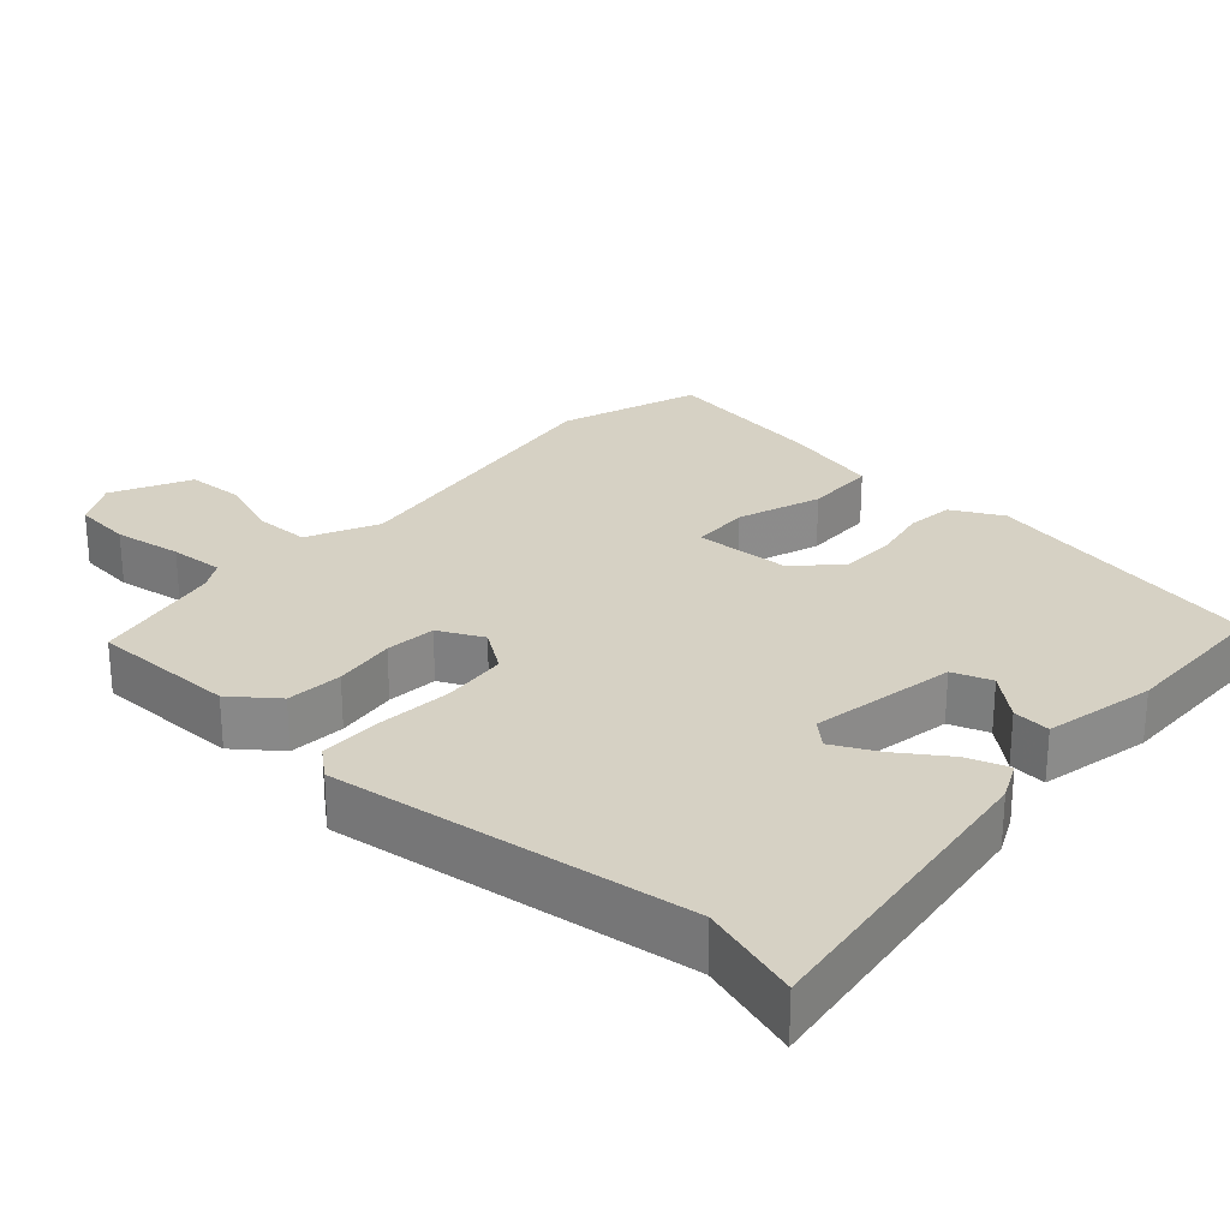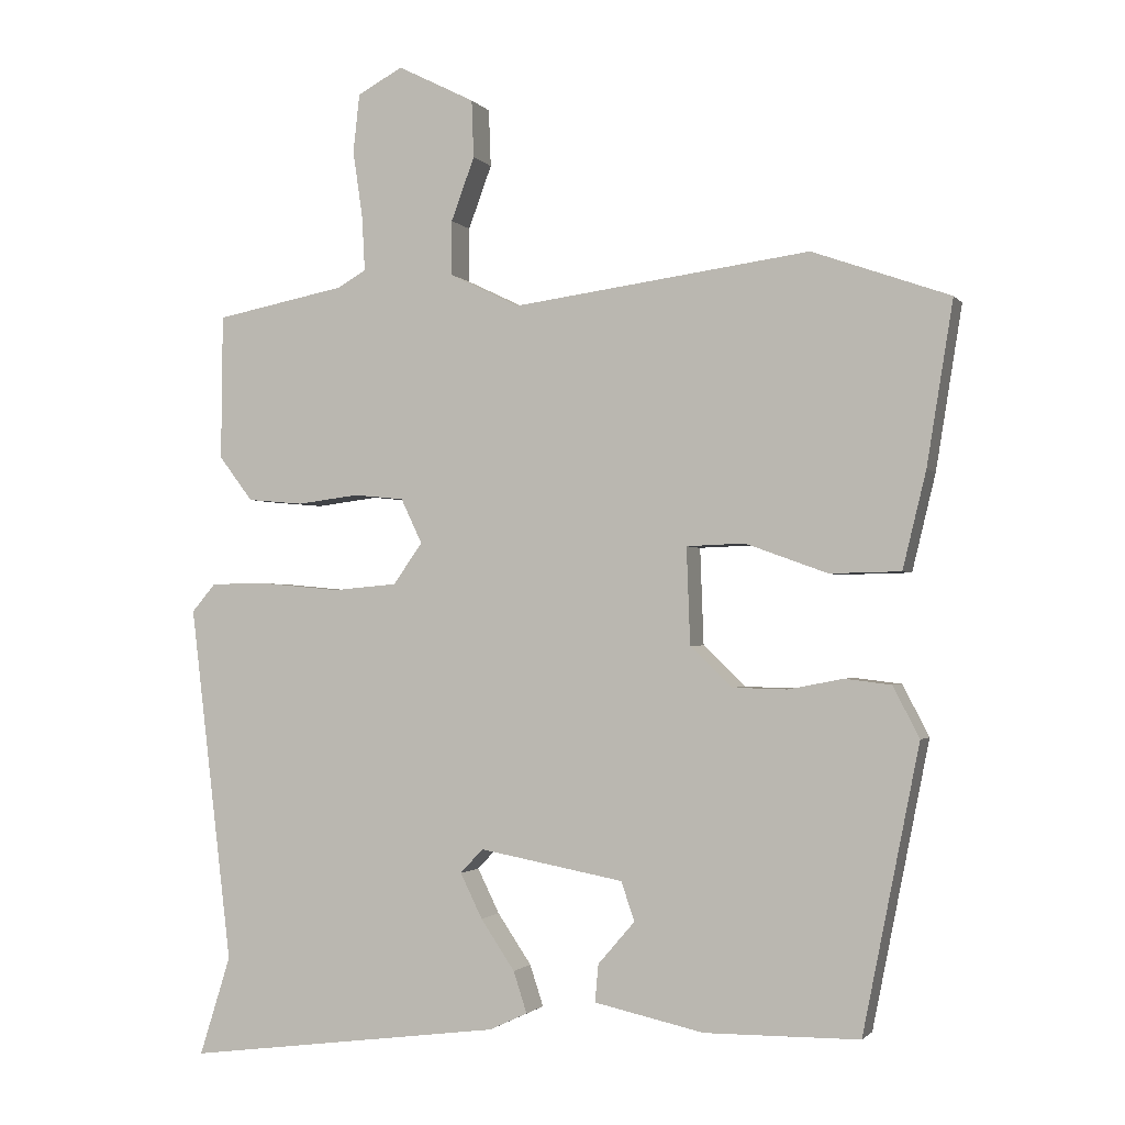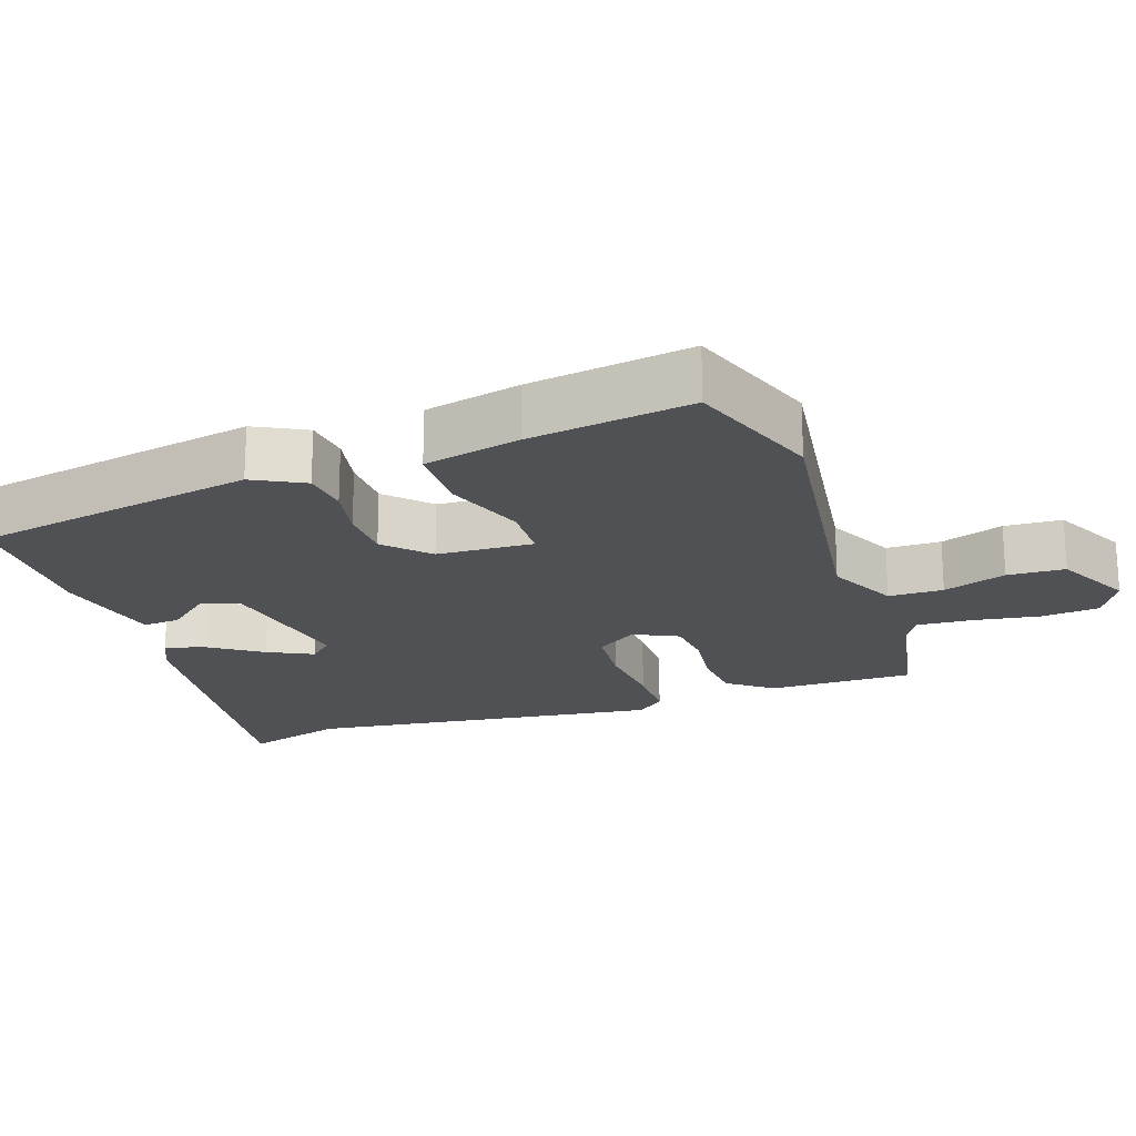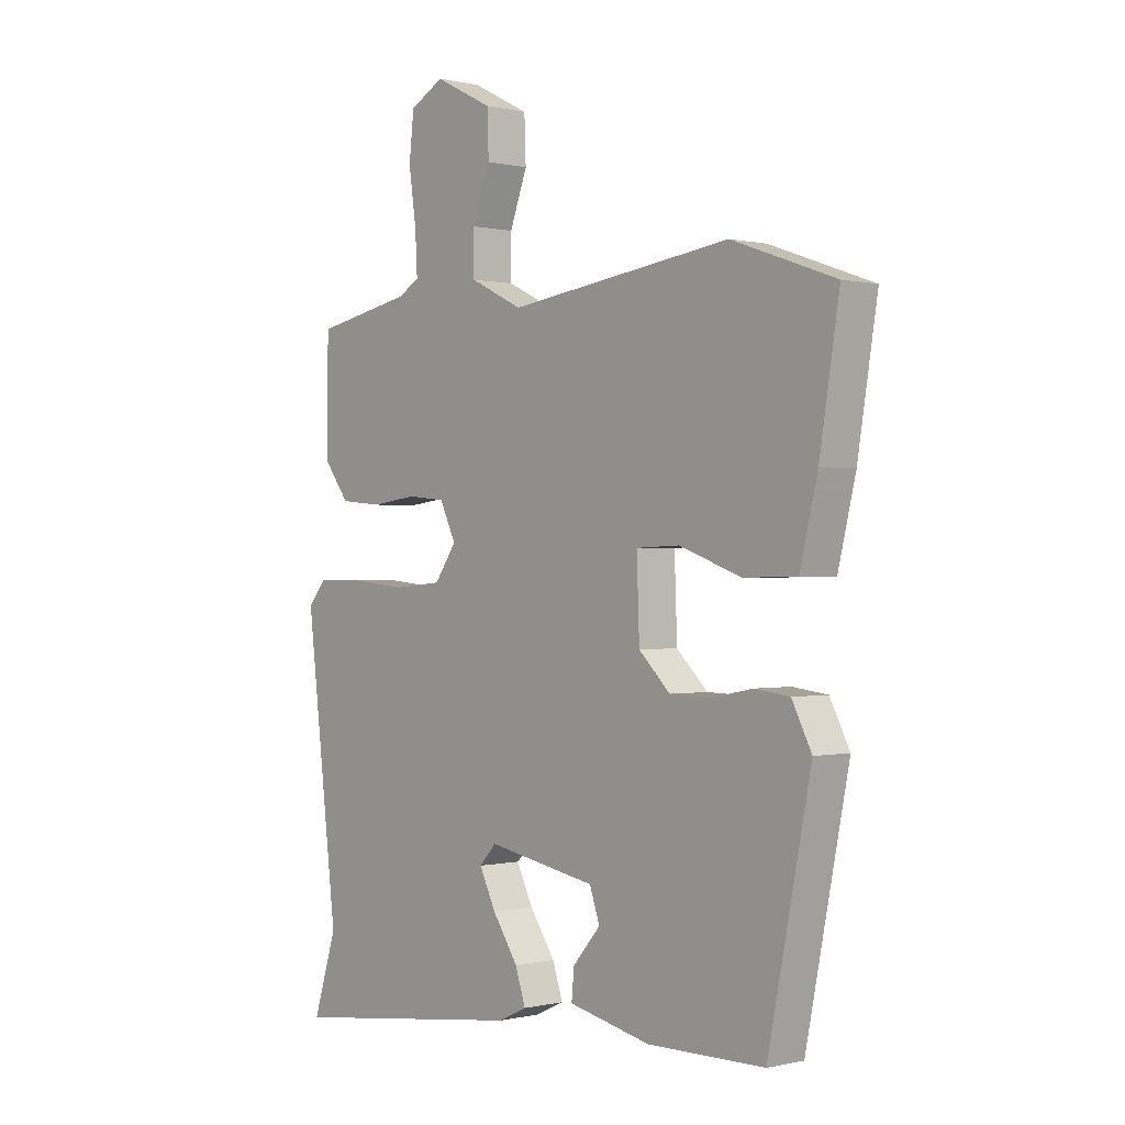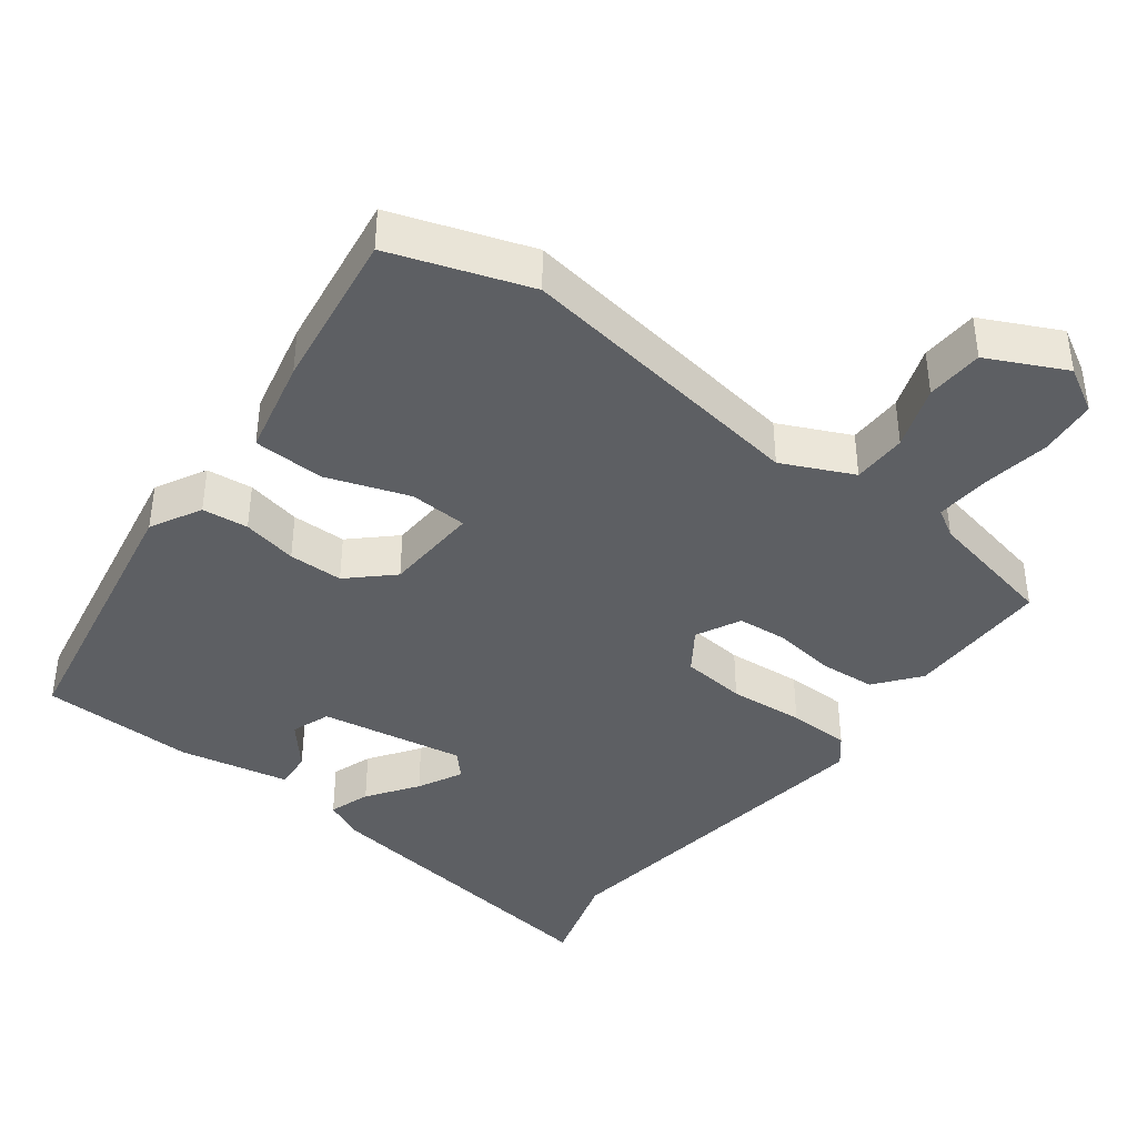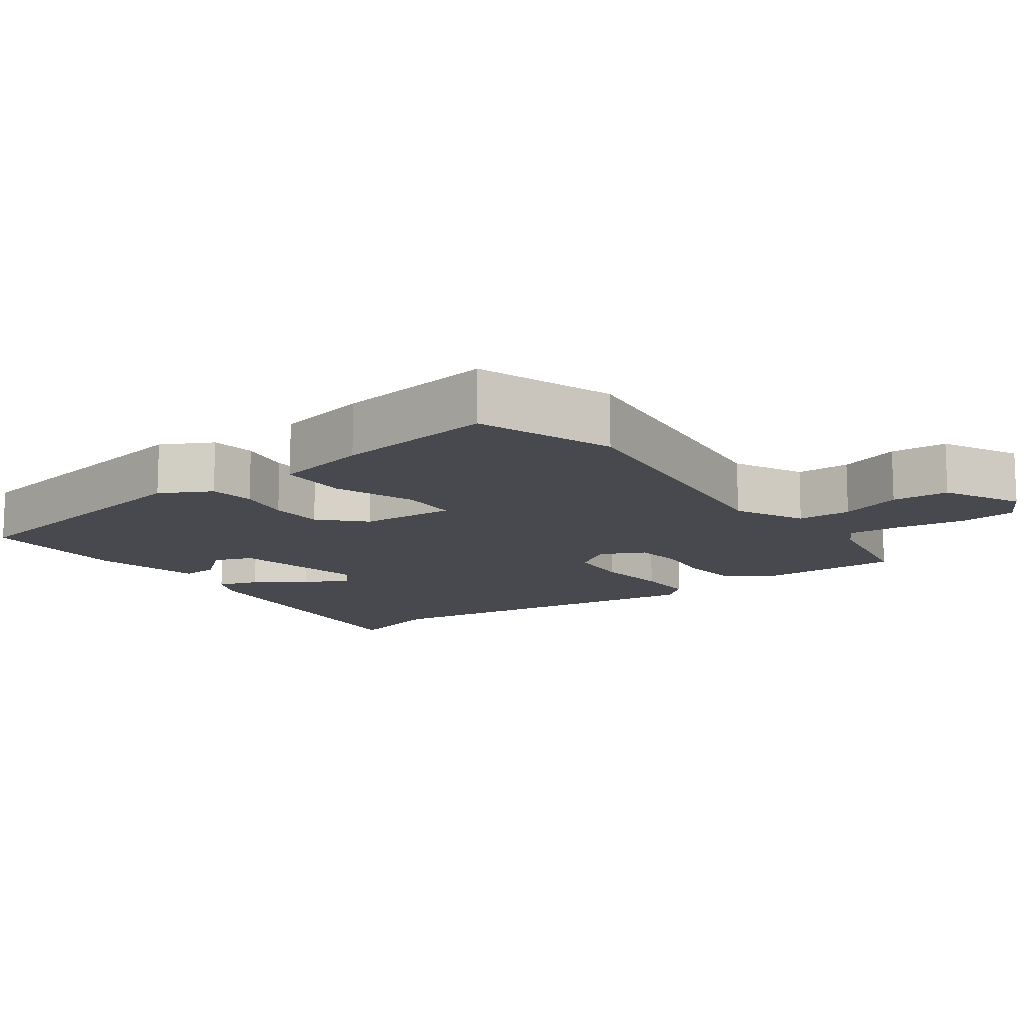
<metadata>
{"format":"obj","ext":"obj","renderer":"f3d","projection":"perspective","resolution":1024,"background":"white","views":[{"elev":26.6,"azim":131.6,"up":"+Y"},{"elev":-1.7,"azim":-161.4,"up":"+Z"},{"elev":-20.0,"azim":-71.4,"up":"+Y"},{"elev":-0.0,"azim":-131.2,"up":"+Z"},{"elev":-40.3,"azim":-38.0,"up":"+Y"},{"elev":-12.6,"azim":-54.4,"up":"+Y"}]}
</metadata>
<code>
v 0.497 0.07 0.488
v 0.499 0.07 0.283
v 0.451 0.07 0.22
v 0.372 0.07 0.213
v 0.285 0.07 0.224
v 0.214 0.07 0.217
v 0.184 0.07 0.154
v 0.225 0.07 0.096
v 0.316 0.07 0.088
v 0.422 0.07 0.098
v 0.509 0.07 0.098
v 0.543 0.07 0.058
v 0.483 0.07 -0.445
v 0.527 0.07 -0.585
v 0.079 0.07 -0.528
v 0.025 0.07 -0.503
v 0.044 0.07 -0.445
v 0.092 0.07 -0.374
v 0.123 0.07 -0.311
v 0.091 0.07 -0.277
v -0.113 0.07 -0.315
v -0.132 0.07 -0.37
v -0.08 0.07 -0.43
v -0.075 0.07 -0.483
v -0.23 0.07 -0.517
v -0.448 0.07 -0.515
v -0.528 0.07 -0.115
v -0.491 0.07 -0.043
v -0.426 0.07 -0.035
v -0.348 0.07 -0.05
v -0.271 0.07 -0.048
v -0.212 0.07 0.009
v -0.207 0.07 0.145
v -0.289 0.07 0.148
v -0.405 0.07 0.106
v -0.505 0.07 0.108
v -0.538 0.07 0.244
v -0.575 0.07 0.473
v -0.381 0.07 0.542
v 0.039 0.07 0.486
v 0.138 0.07 0.534
v 0.138 0.07 0.611
v 0.105 0.07 0.7
v 0.108 0.07 0.781
v 0.217 0.07 0.836
v 0.281 0.07 0.801
v 0.29 0.07 0.719
v 0.276 0.07 0.623
v 0.272 0.07 0.547
v 0.312 0.07 0.524
v 0.497 0 0.488
v 0.499 0 0.283
v 0.451 0 0.22
v 0.372 0 0.213
v 0.285 0 0.224
v 0.214 0 0.217
v 0.184 0 0.154
v 0.225 0 0.096
v 0.316 0 0.088
v 0.422 0 0.098
v 0.509 0 0.098
v 0.543 0 0.058
v 0.483 0 -0.445
v 0.527 0 -0.585
v 0.079 0 -0.528
v 0.025 0 -0.503
v 0.044 0 -0.445
v 0.092 0 -0.374
v 0.123 0 -0.311
v 0.091 0 -0.277
v -0.113 0 -0.315
v -0.132 0 -0.37
v -0.08 0 -0.43
v -0.075 0 -0.483
v -0.23 0 -0.517
v -0.448 0 -0.515
v -0.528 0 -0.115
v -0.491 0 -0.043
v -0.426 0 -0.035
v -0.348 0 -0.05
v -0.271 0 -0.048
v -0.212 0 0.009
v -0.207 0 0.145
v -0.289 0 0.148
v -0.405 0 0.106
v -0.505 0 0.108
v -0.538 0 0.244
v -0.575 0 0.473
v -0.381 0 0.542
v 0.039 0 0.486
v 0.138 0 0.534
v 0.138 0 0.611
v 0.105 0 0.7
v 0.108 0 0.781
v 0.217 0 0.836
v 0.281 0 0.801
v 0.29 0 0.719
v 0.276 0 0.623
v 0.272 0 0.547
v 0.312 0 0.524
f 45 46 47 48
f 45 48 49
f 42 43 44 45
f 41 42 45 49
f 40 41 49 50
f 38 39 40
f 37 38 40
f 34 35 36 37
f 33 34 37 40
f 32 33 40 50
f 27 28 29 30
f 27 30 31
f 26 27 31
f 25 26 31 32
f 22 23 24 25
f 21 22 25 32
f 15 16 17 18
f 13 14 15 18
f 13 18 19
f 12 13 19 20
f 9 10 11 12
f 8 9 12 20
f 2 3 4 5
f 2 5 6
f 1 2 6
f 50 1 6
f 32 50 6 7
f 20 21 32
f 7 8 20 32
f 98 97 96 95
f 99 98 95
f 95 94 93 92
f 99 95 92 91
f 100 99 91 90
f 90 89 88
f 90 88 87
f 87 86 85 84
f 90 87 84 83
f 100 90 83 82
f 80 79 78 77
f 81 80 77
f 81 77 76
f 82 81 76 75
f 75 74 73 72
f 82 75 72 71
f 68 67 66 65
f 68 65 64 63
f 69 68 63
f 70 69 63 62
f 62 61 60 59
f 70 62 59 58
f 55 54 53 52
f 56 55 52
f 56 52 51
f 56 51 100
f 57 56 100 82
f 82 71 70
f 82 70 58 57
f 1 51 52 2
f 2 52 53 3
f 3 53 54 4
f 4 54 55 5
f 5 55 56 6
f 6 56 57 7
f 7 57 58 8
f 8 58 59 9
f 9 59 60 10
f 10 60 61 11
f 11 61 62 12
f 12 62 63 13
f 13 63 64 14
f 14 64 65 15
f 15 65 66 16
f 16 66 67 17
f 17 67 68 18
f 18 68 69 19
f 19 69 70 20
f 20 70 71 21
f 21 71 72 22
f 22 72 73 23
f 23 73 74 24
f 24 74 75 25
f 25 75 76 26
f 26 76 77 27
f 27 77 78 28
f 28 78 79 29
f 29 79 80 30
f 30 80 81 31
f 31 81 82 32
f 32 82 83 33
f 33 83 84 34
f 34 84 85 35
f 35 85 86 36
f 36 86 87 37
f 37 87 88 38
f 38 88 89 39
f 39 89 90 40
f 40 90 91 41
f 41 91 92 42
f 42 92 93 43
f 43 93 94 44
f 44 94 95 45
f 45 95 96 46
f 46 96 97 47
f 47 97 98 48
f 48 98 99 49
f 49 99 100 50
f 50 100 51 1

</code>
